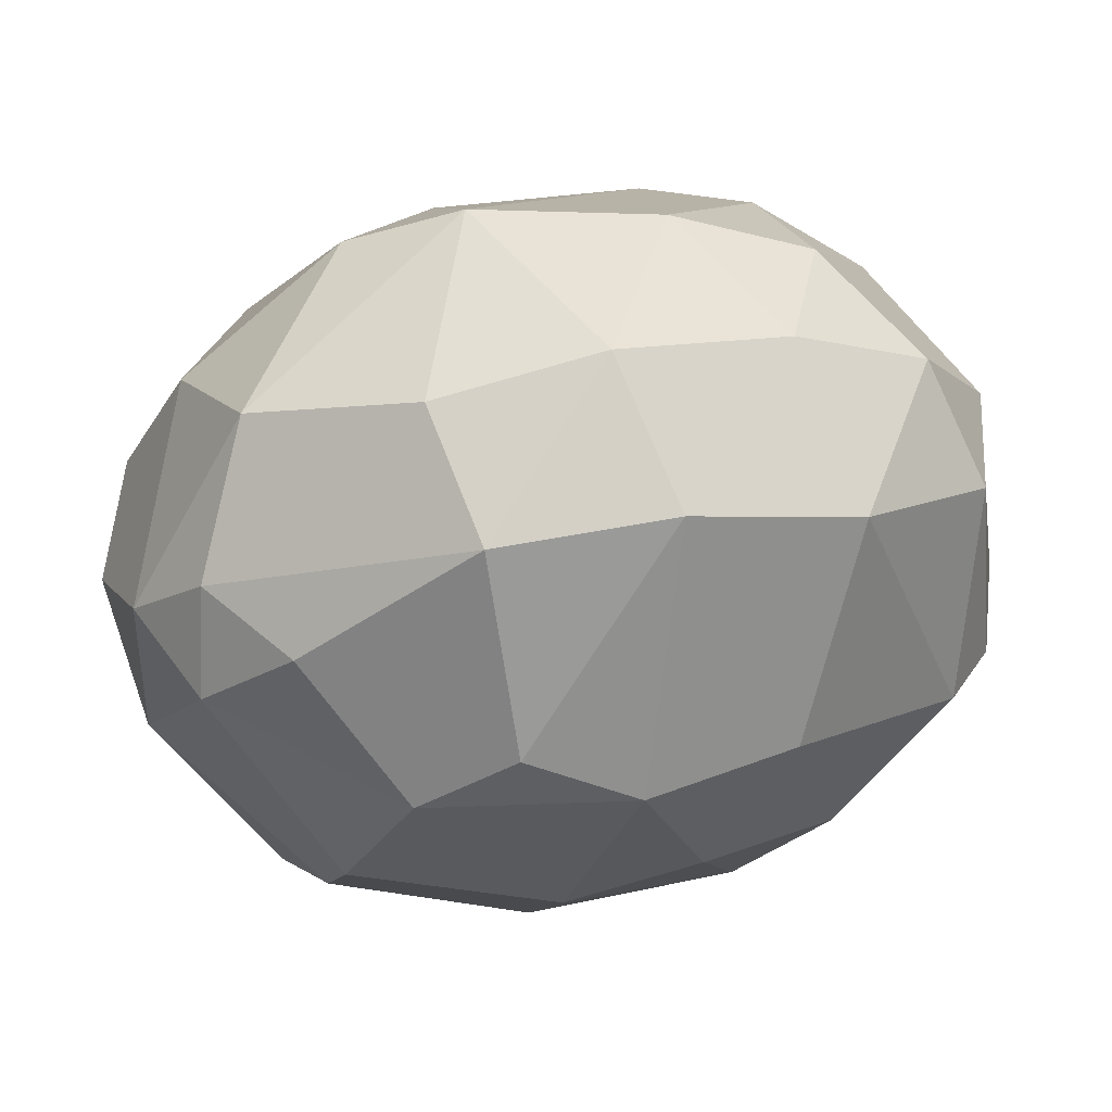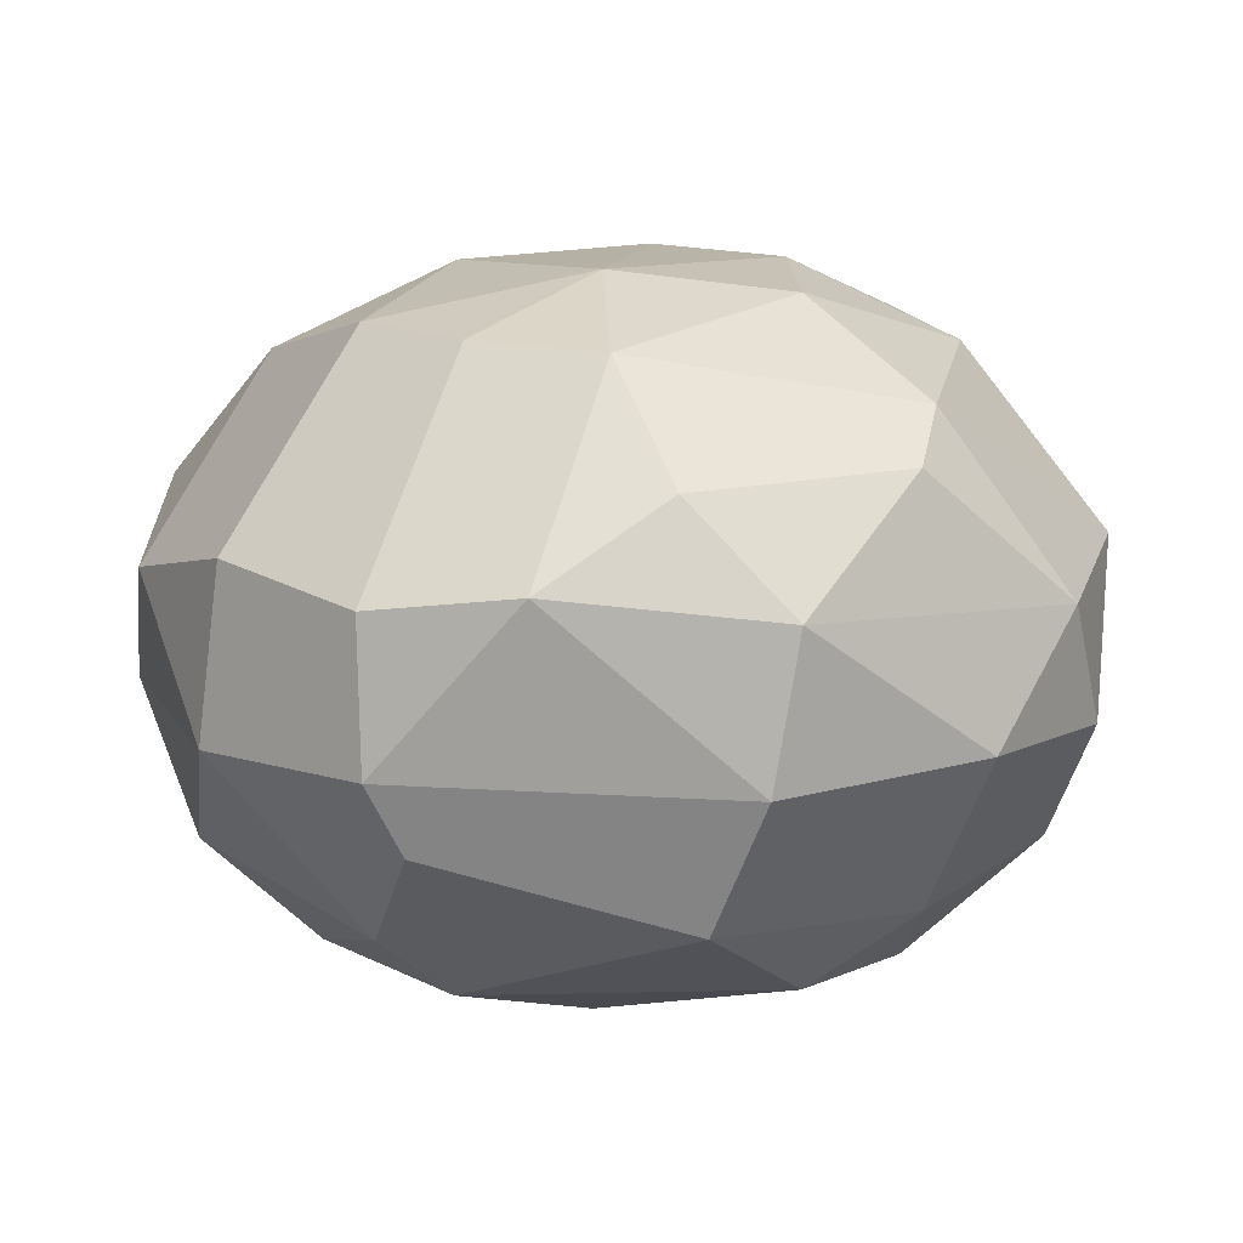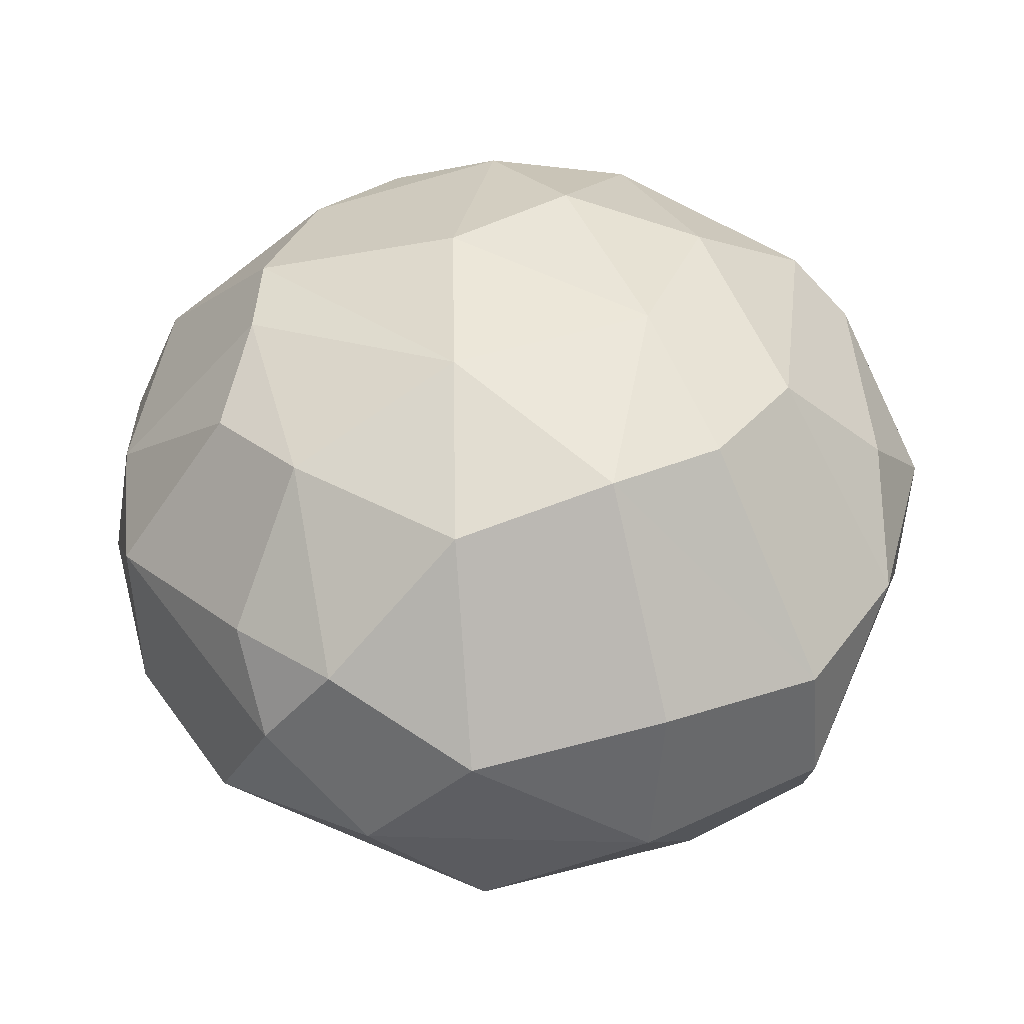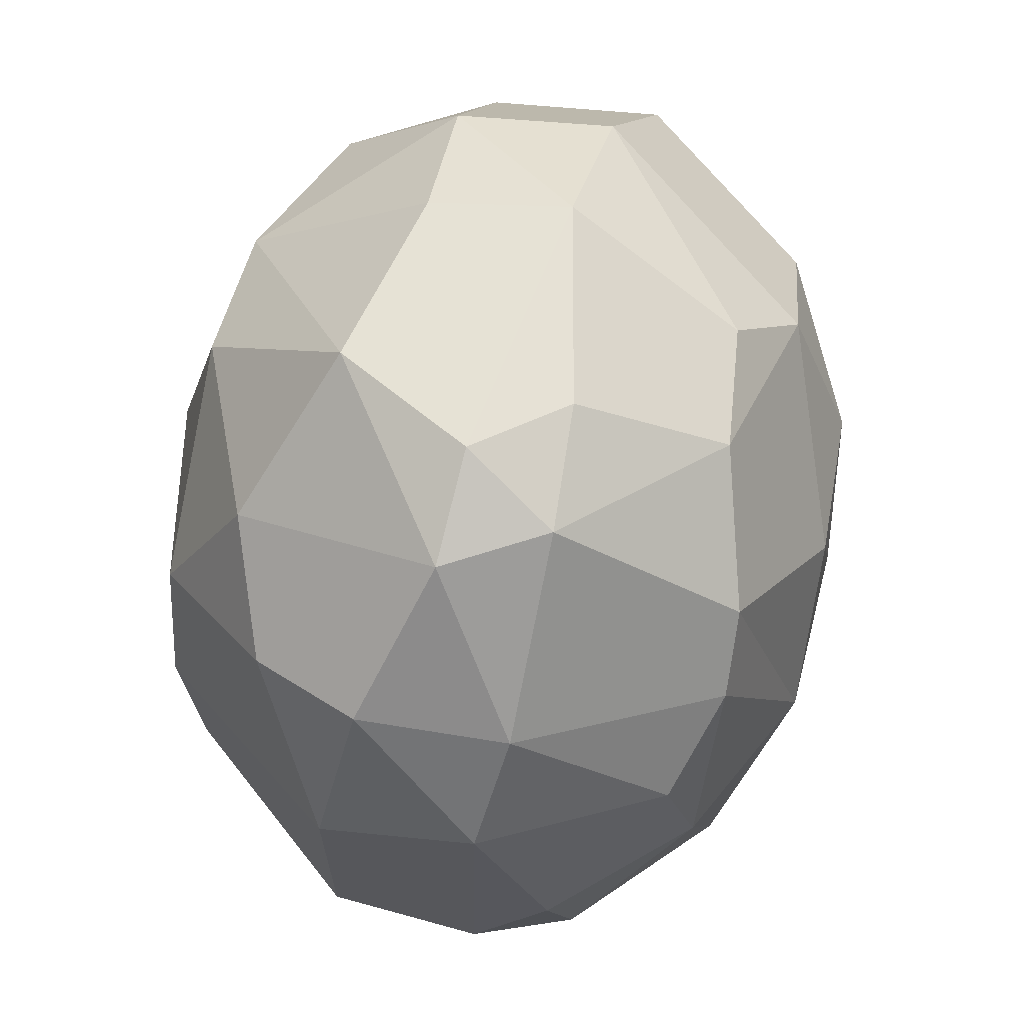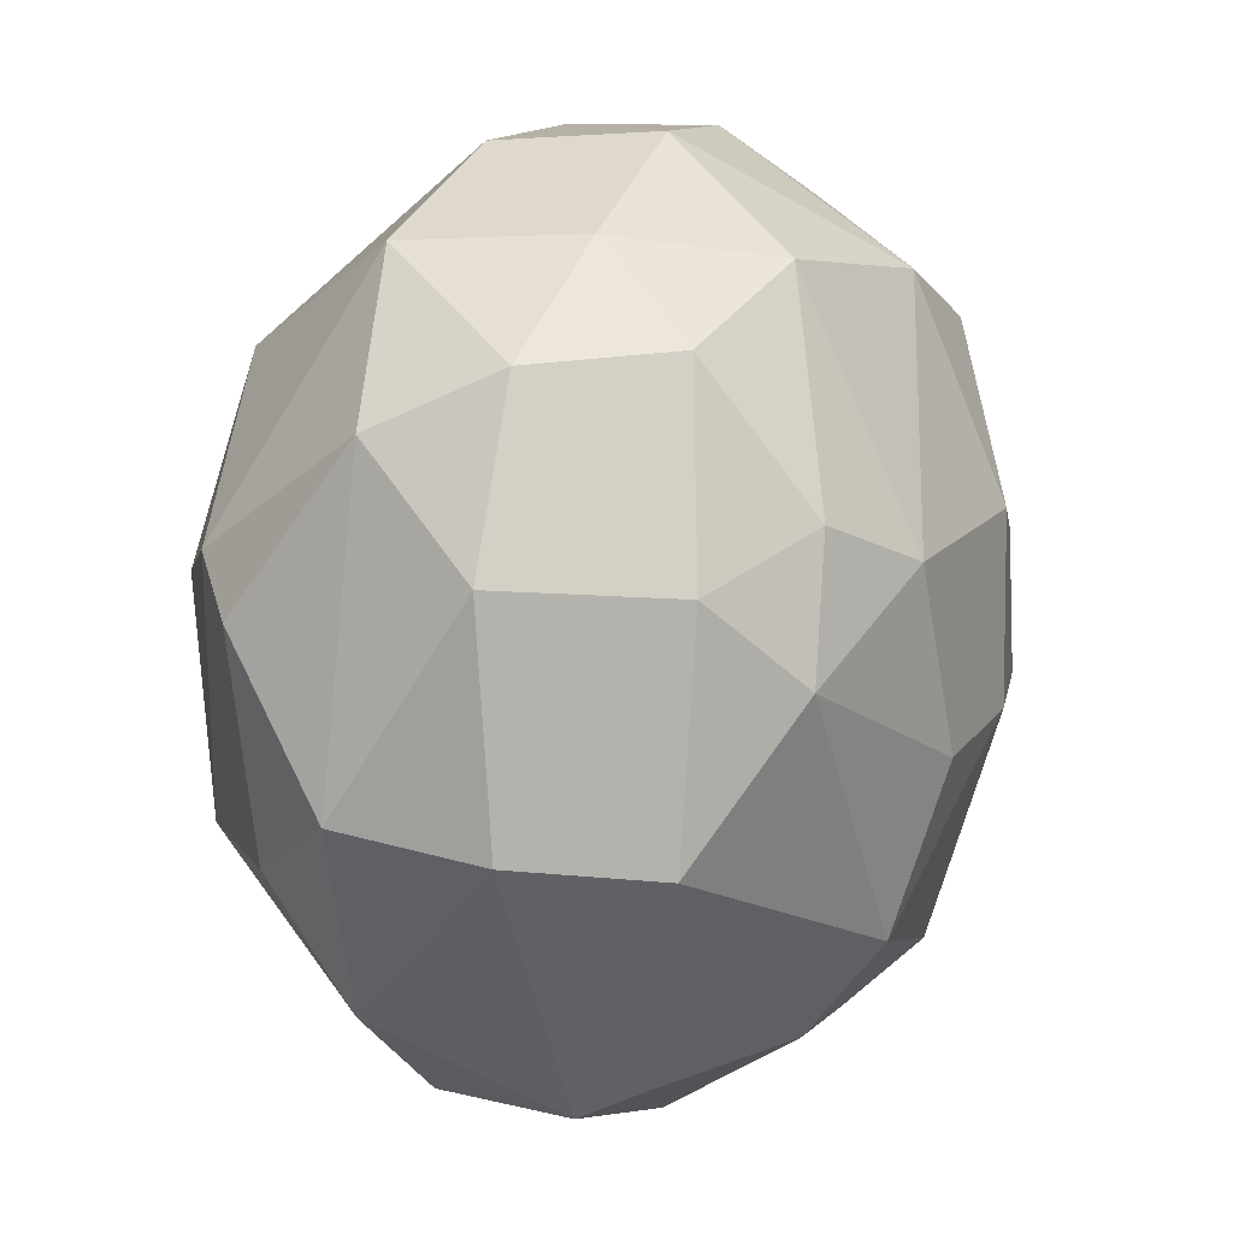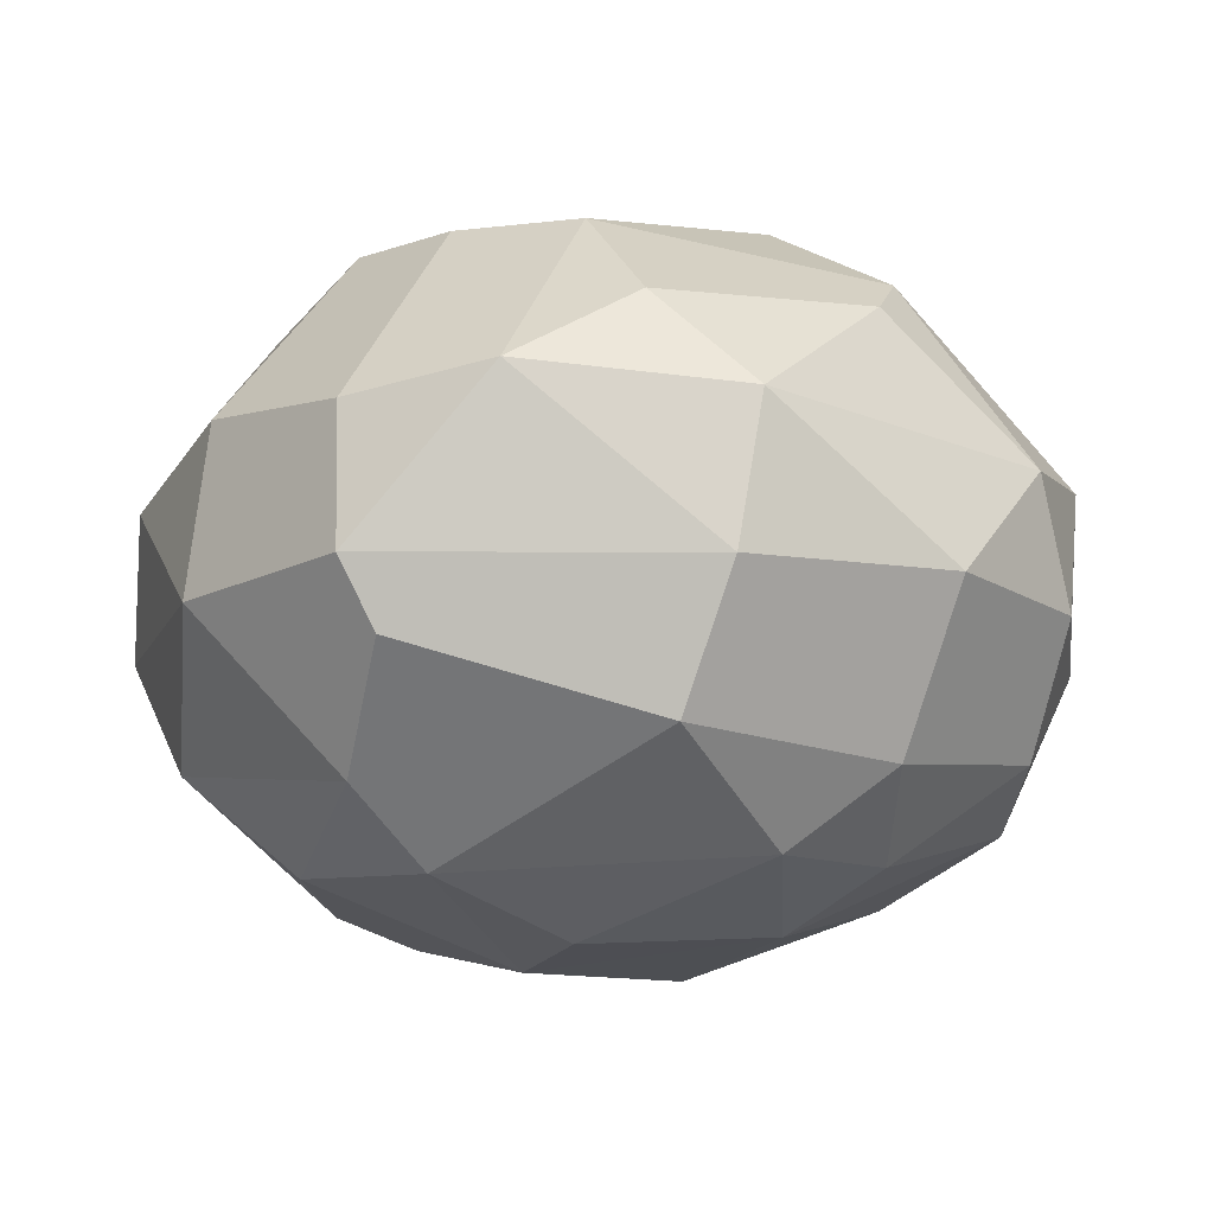
<metadata>
{"format":"obj","ext":"obj","renderer":"f3d","projection":"perspective","resolution":1024,"background":"white","views":[{"elev":77.4,"azim":170.6,"up":"+Z"},{"elev":8.7,"azim":-118.9,"up":"+Y"},{"elev":43.0,"azim":169.0,"up":"+Y"},{"elev":36.7,"azim":105.3,"up":"+Z"},{"elev":13.4,"azim":-66.7,"up":"+Z"},{"elev":-16.5,"azim":-117.0,"up":"+Y"}]}
</metadata>
<code>
o Cube
v 0.5076 -0.552 0.1016
v -0.5305 -0.5526 0.04781
v -0.4608 -0.5399 0.2913
v -0.05962 0.5576 0.5167
v -0.414 0.5981 0.1113
v 0.5191 0.5557 0.05281
v 0.6607 0.2565 0.4793
v -0.4997 0.1733 0.6919
v -0.2626 -0.4136 0.6643
v -0.6775 -0.122 0.5381
v -0.7527 0.09901 0.4329
v -0.6666 0.1645 -0.5293
v -0.6873 -0.3961 -0.2242
v 0.4785 0.2591 -0.6591
v 0.433 -0.09876 -0.7527
v -0.4613 0.1312 -0.7208
v -0.1502 -0.655 -0.1413
v -0.2378 0.6359 -0.1686
v 0.4865 0.5027 -0.3289
v -0.4961 0.5152 -0.2949
v 0.8235 -0.1512 -0.1857
v -0.3124 0.5304 -0.4618
v 0.329 0.503 0.4861
v 0.6053 0.08625 -0.6222
v 0.8021 0.2163 0.09786
v 0.6282 -0.3486 0.3745
v 0.07748 -0.4976 0.6157
v 0.6224 0.08818 0.6045
v -0.1866 0.1519 0.8231
v -0.432 -0.1509 0.7095
v -0.6527 -0.4107 0.205
v -0.5183 -0.3466 0.5532
v -0.6609 0.4268 0.211
v -0.7543 0.3369 0.1208
v -0.7028 0.3124 -0.2899
v -0.8204 -0.1535 -0.1941
v 0.236 0.1243 -0.8184
v 0.1993 -0.3537 -0.7325
v -0.2641 -0.6337 0.2031
v 0.633 0.2462 -0.4842
v 0.4842 0.2462 0.633
v -0.08688 0.5516 -0.5408
v 0.1012 -0.6657 -0.119
v 0.4844 -0.5711 -0.1577
v 0.1267 -0.6531 0.2183
v -0.218 -0.5731 -0.4433
v 0.09831 0.6672 0.1126
v 0.1605 0.6422 -0.2432
v -0.1591 0.649 0.2369
v 0.8476 -0.06352 0.1297
v 0.8277 0.1544 -0.1428
v 0.76 0.07044 0.438
v 0.7689 -0.2746 0.1561
v -0.1149 -0.139 0.8424
v 0.1994 -0.1049 0.8289
v 0.1425 0.1549 0.8276
v -0.847 0.12 -0.1564
v -0.819 -0.1247 0.2289
v -0.1082 -0.1337 -0.8459
v -0.4827 -0.1336 -0.7236
v -0.138 0.1823 -0.8188
v 0.1002 -0.5358 -0.5446
v -0.2694 -0.446 -0.61
v 0.6919 -0.1733 -0.4997
v 0.5082 -0.1772 0.6828
v 0.6105 0.4729 -0.1378
v 0.4753 0.5644 0.2212
v 0.1378 0.4729 0.6105
v -0.3383 0.506 0.4852
v 0.4632 -0.5262 -0.3306
v 0.3015 -0.512 0.5087
v -0.4874 -0.2594 -0.6547
v 0.2183 0.4932 -0.573
f 27 45 71
f 2 39 3
f 63 62 46
f 2 13 46
f 46 17 2
f 42 48 73
f 6 66 19
f 19 48 6
f 4 49 69
f 4 68 23
f 28 52 7
f 52 65 26
f 9 3 39
f 39 27 9
f 12 57 35
f 71 45 1
f 1 26 71
f 17 43 39
f 18 47 48
f 48 42 18
f 20 5 18
f 49 47 18
f 69 49 5
f 40 51 24
f 51 50 21
f 40 14 19
f 25 51 66
f 66 6 25
f 25 50 51
f 25 52 50
f 27 71 65
f 65 55 27
f 41 56 28
f 56 54 55
f 41 7 23
f 29 56 68
f 68 4 29
f 29 54 56
f 8 10 30
f 13 2 31
f 30 32 9
f 58 57 36
f 34 57 11
f 11 57 58
f 11 8 33
f 35 57 34
f 36 57 12
f 12 60 36
f 14 37 73
f 37 59 61
f 38 59 15
f 15 59 37
f 15 64 38
f 63 59 38
f 22 42 16
f 62 43 46
f 47 4 23 67
f 1 45 44
f 2 3 31
f 3 9 32
f 3 32 31
f 2 17 39
f 6 48 67
f 22 18 42
f 4 47 49
f 50 52 26 53
f 28 7 41
f 28 65 52
f 37 14 24 15
f 39 45 27
f 9 27 54
f 10 11 58
f 10 8 11
f 35 20 12
f 63 46 13 72
f 24 14 40
f 24 64 15
f 60 12 16
f 17 46 43
f 43 44 45
f 45 39 43
f 70 64 21 44
f 47 67 48
f 19 73 48
f 20 33 5
f 44 21 53 1
f 21 64 24 51
f 22 20 18
f 49 18 5
f 5 33 69
f 50 53 21
f 40 19 66 51
f 14 73 19
f 67 7 25 6
f 55 65 28 56
f 7 52 25
f 65 71 26
f 26 1 53
f 43 62 70 44
f 55 54 27
f 41 23 68 56
f 7 67 23
f 69 8 29 4
f 29 8 30 54
f 30 10 32
f 36 13 31 58
f 31 32 10 58
f 9 54 30
f 20 35 34 33
f 33 8 69
f 34 11 33
f 72 13 36 60
f 61 42 73 37
f 59 63 72 60
f 38 64 70
f 70 62 38
f 22 16 12 20
f 38 62 63
f 16 61 59 60
f 16 42 61

</code>
